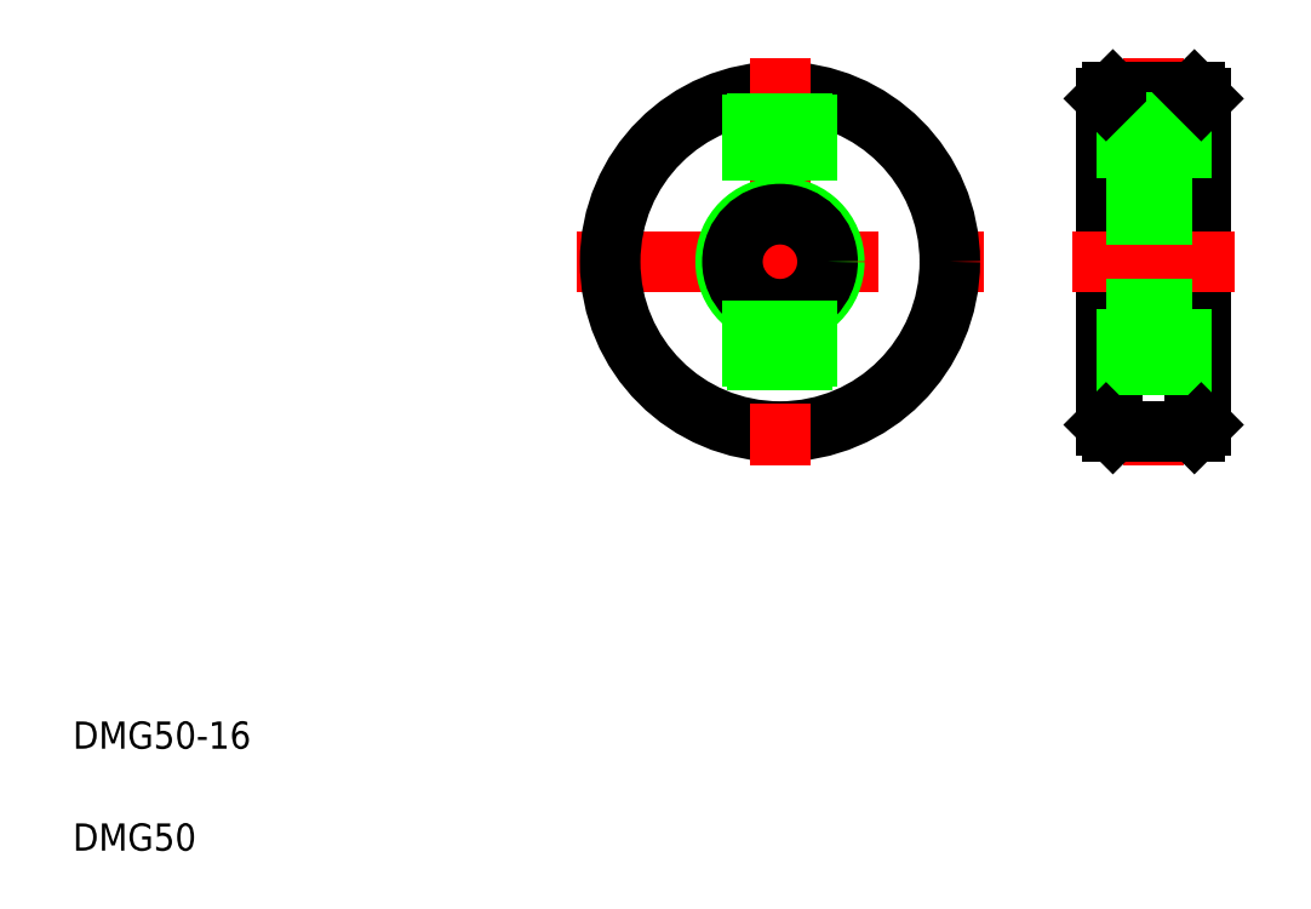
<metadata>
{"format":"dxf","ext":"dxf","renderer":"ezdxf+matplotlib","layout":"modelspace","background":"white","min_lineweight":24,"dpi":150}
</metadata>
<code>
0
SECTION
2
ENTITIES
0
TEXT
8
0
10
10
20
25
30
0
40
4
1
DMG50-16
0
TEXT
8
0
10
10
20
10
30
0
40
4
1
DMG50
0
LINE
8
CENTER
10
84.09
20
96.66
30
0
11
144.1
21
96.66
31
0
0
CIRCLE
8
0
10
114.1
20
96.66
30
0
40
25
0
LINE
8
CENTER
10
114.1
20
126.7
30
0
11
114.1
21
66.66
31
0
0
CIRCLE
8
0
10
114.1
20
96.66
30
0
40
8
0
CIRCLE
8
0
10
114.1
20
96.66
30
0
40
7
0
LINE
8
0
10
118.1
20
90.92
30
0
11
118.1
21
71.98
31
0
0
LINE
8
0
10
117.4
20
90.49
30
0
11
117.4
21
71.88
31
0
0
LINE
8
0
10
110.1
20
90.92
30
0
11
110.1
21
71.98
31
0
0
LINE
8
0
10
110.8
20
90.49
30
0
11
110.8
21
71.88
31
0
0
LINE
8
0
10
110.8
20
121.4
30
0
11
110.8
21
102.8
31
0
0
LINE
8
0
10
110.1
20
121.3
30
0
11
110.1
21
102.4
31
0
0
LINE
8
0
10
117.4
20
121.4
30
0
11
117.4
21
102.8
31
0
0
LINE
8
0
10
118.1
20
121.3
30
0
11
118.1
21
102.4
31
0
0
LINE
8
CENTER
10
169.1
20
126.7
30
0
11
169.1
21
66.66
31
0
0
LINE
8
0
10
175.1
20
121.7
30
0
11
175.1
21
71.66
31
0
0
LINE
8
0
10
163.1
20
121.7
30
0
11
163.1
21
71.66
31
0
0
LINE
8
0
10
162.1
20
120.7
30
0
11
162.1
21
72.66
31
0
0
LINE
8
0
10
176.1
20
120.7
30
0
11
176.1
21
72.66
31
0
0
LINE
8
CENTER
10
157.1
20
96.66
30
0
11
181.1
21
96.66
31
0
0
LINE
8
0
10
162.1
20
88.66
30
0
11
176.1
21
88.66
31
0
0
LINE
8
0
10
162.1
20
89.66
30
0
11
176.1
21
89.66
31
0
0
LINE
8
0
10
163.1
20
71.66
30
0
11
175.1
21
71.66
31
0
0
LINE
8
0
10
165.1
20
89.66
30
0
11
165.1
21
71.66
31
0
0
LINE
8
0
10
165.8
20
89.66
30
0
11
165.8
21
71.66
31
0
0
LINE
8
0
10
162.1
20
72.66
30
0
11
163.1
21
71.66
31
0
0
LINE
8
0
10
173.1
20
89.66
30
0
11
173.1
21
71.66
31
0
0
LINE
8
0
10
172.4
20
89.66
30
0
11
172.4
21
71.66
31
0
0
LINE
8
0
10
175.1
20
71.66
30
0
11
176.1
21
72.66
31
0
0
LINE
8
0
10
176.1
20
96.66
30
0
11
176.1
21
96.66
31
0
0
LINE
8
0
10
162.1
20
103.7
30
0
11
176.1
21
103.7
31
0
0
LINE
8
0
10
162.1
20
104.7
30
0
11
176.1
21
104.7
31
0
0
LINE
8
0
10
163.1
20
121.7
30
0
11
175.1
21
121.7
31
0
0
LINE
8
0
10
165.8
20
121.7
30
0
11
165.8
21
103.7
31
0
0
LINE
8
0
10
165.1
20
121.7
30
0
11
165.1
21
103.7
31
0
0
LINE
8
0
10
162.1
20
120.7
30
0
11
163.1
21
121.7
31
0
0
LINE
8
0
10
172.4
20
121.7
30
0
11
172.4
21
103.7
31
0
0
LINE
8
0
10
173.1
20
121.7
30
0
11
173.1
21
103.7
31
0
0
LINE
8
0
10
176.1
20
108.7
30
0
11
176.1
21
108.7
31
0
0
LINE
8
0
10
175.1
20
121.7
30
0
11
176.1
21
120.7
31
0
0
ENDSEC
0
EOF

</code>
